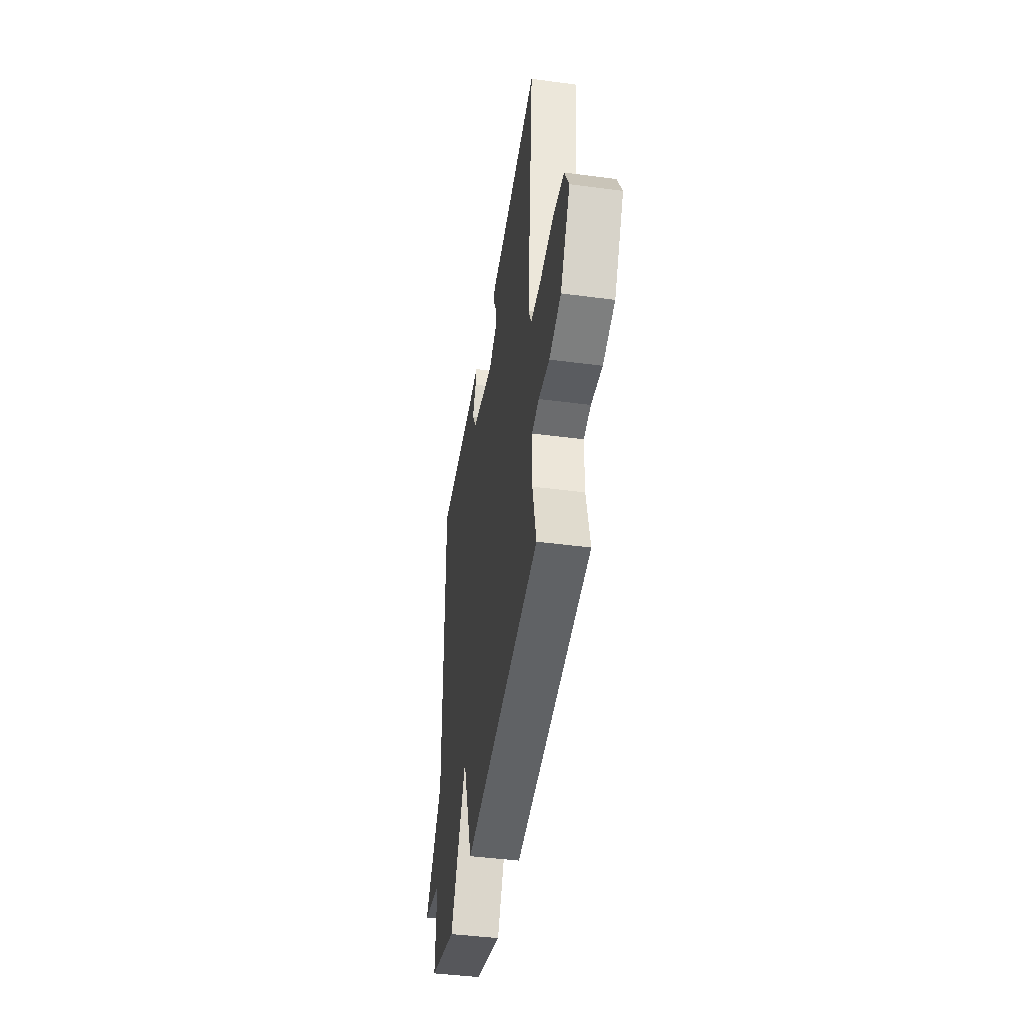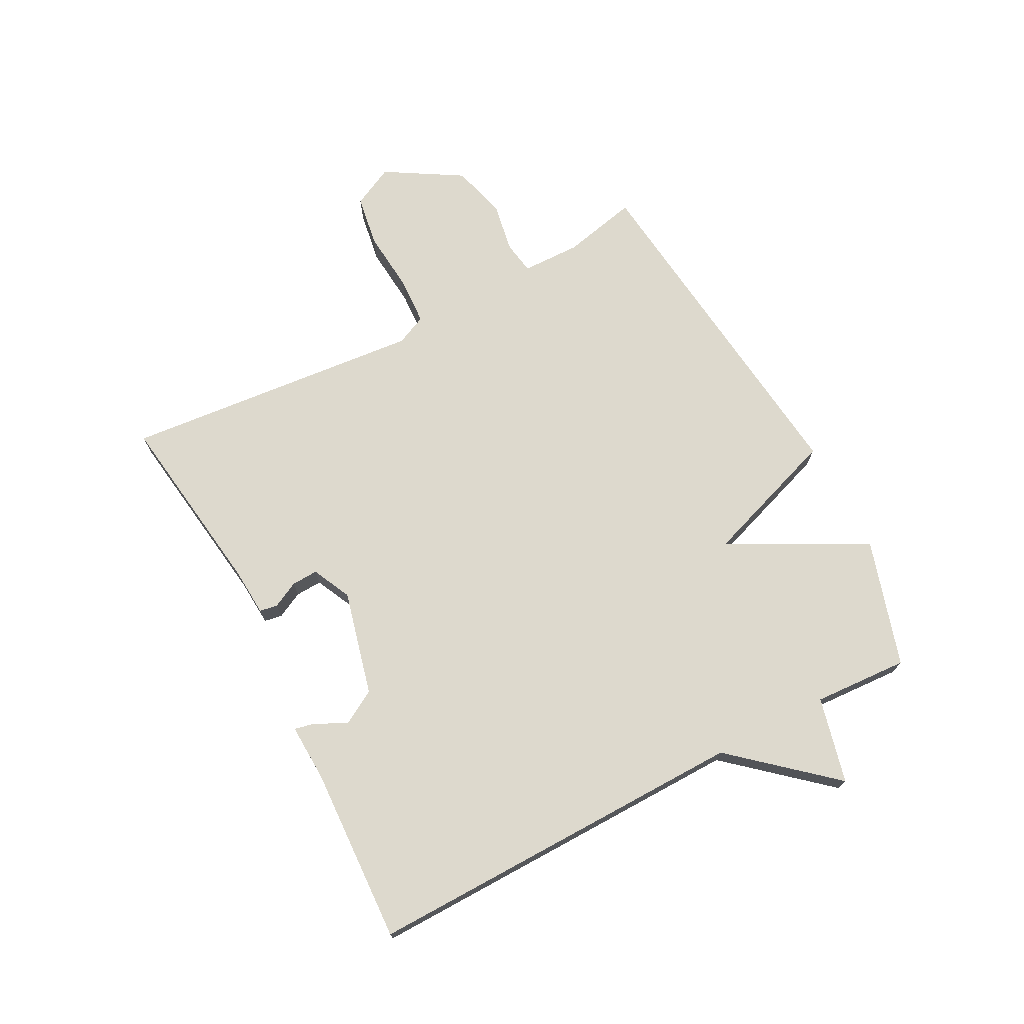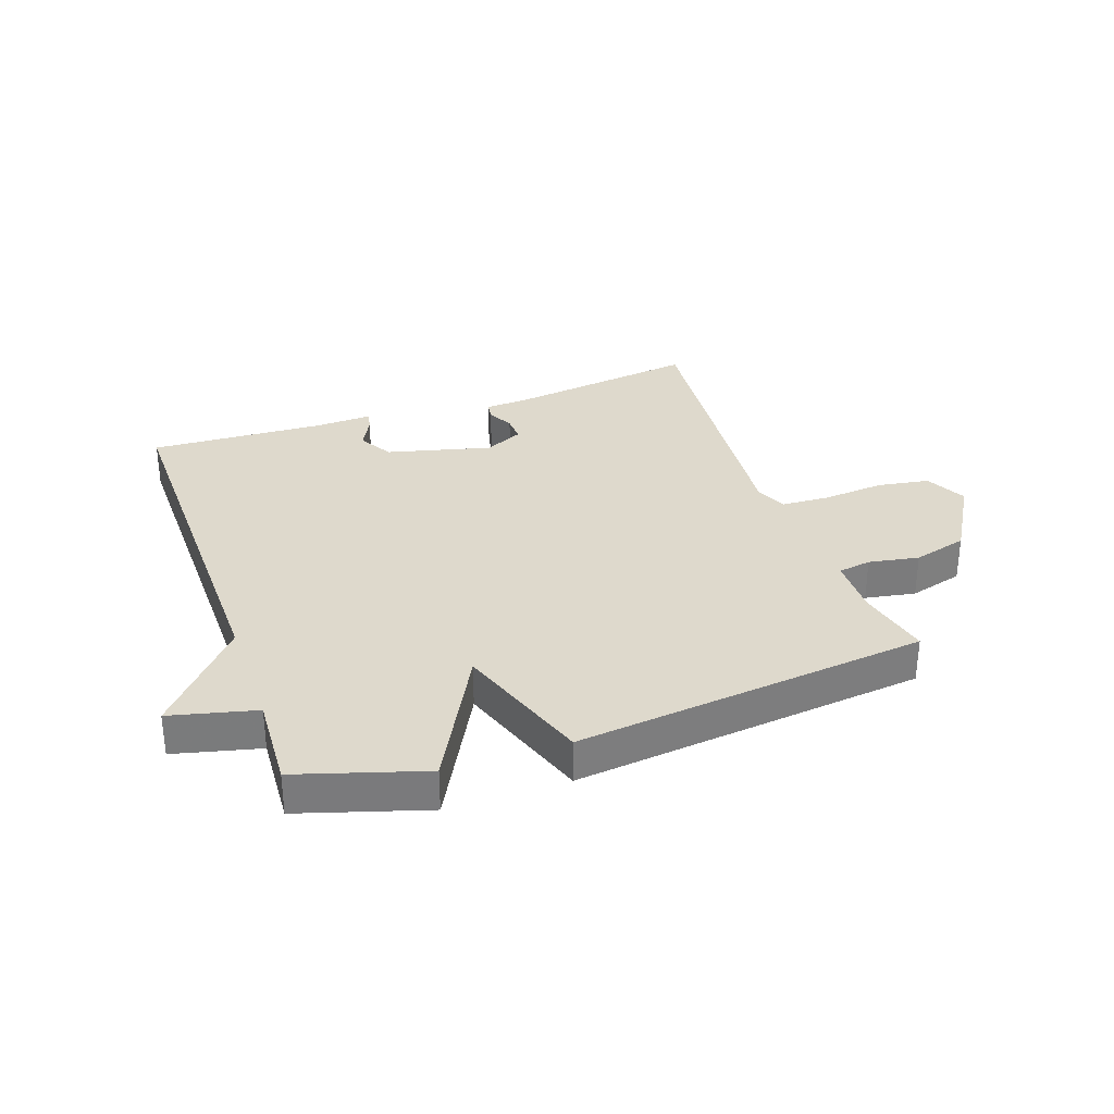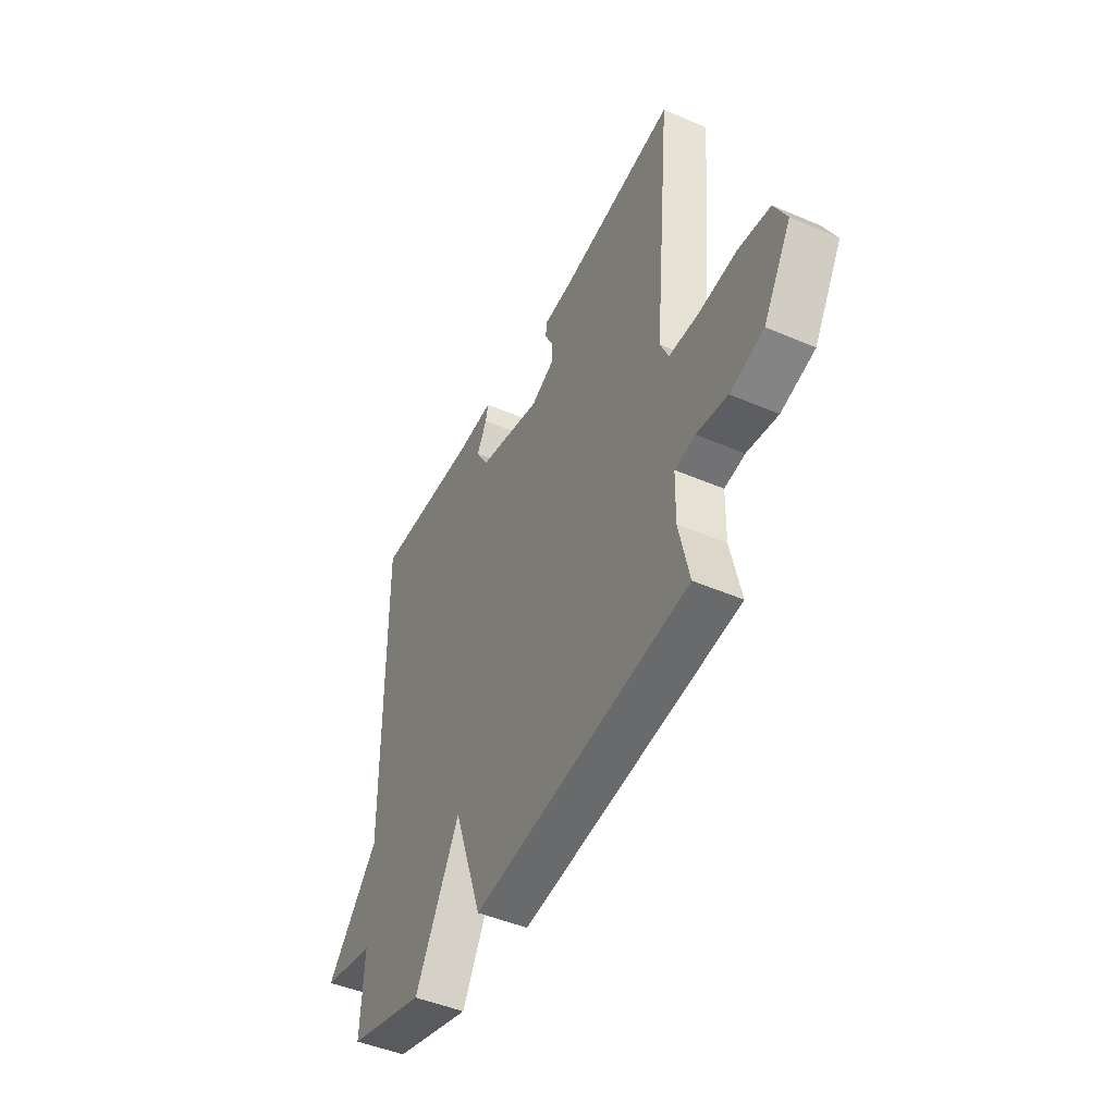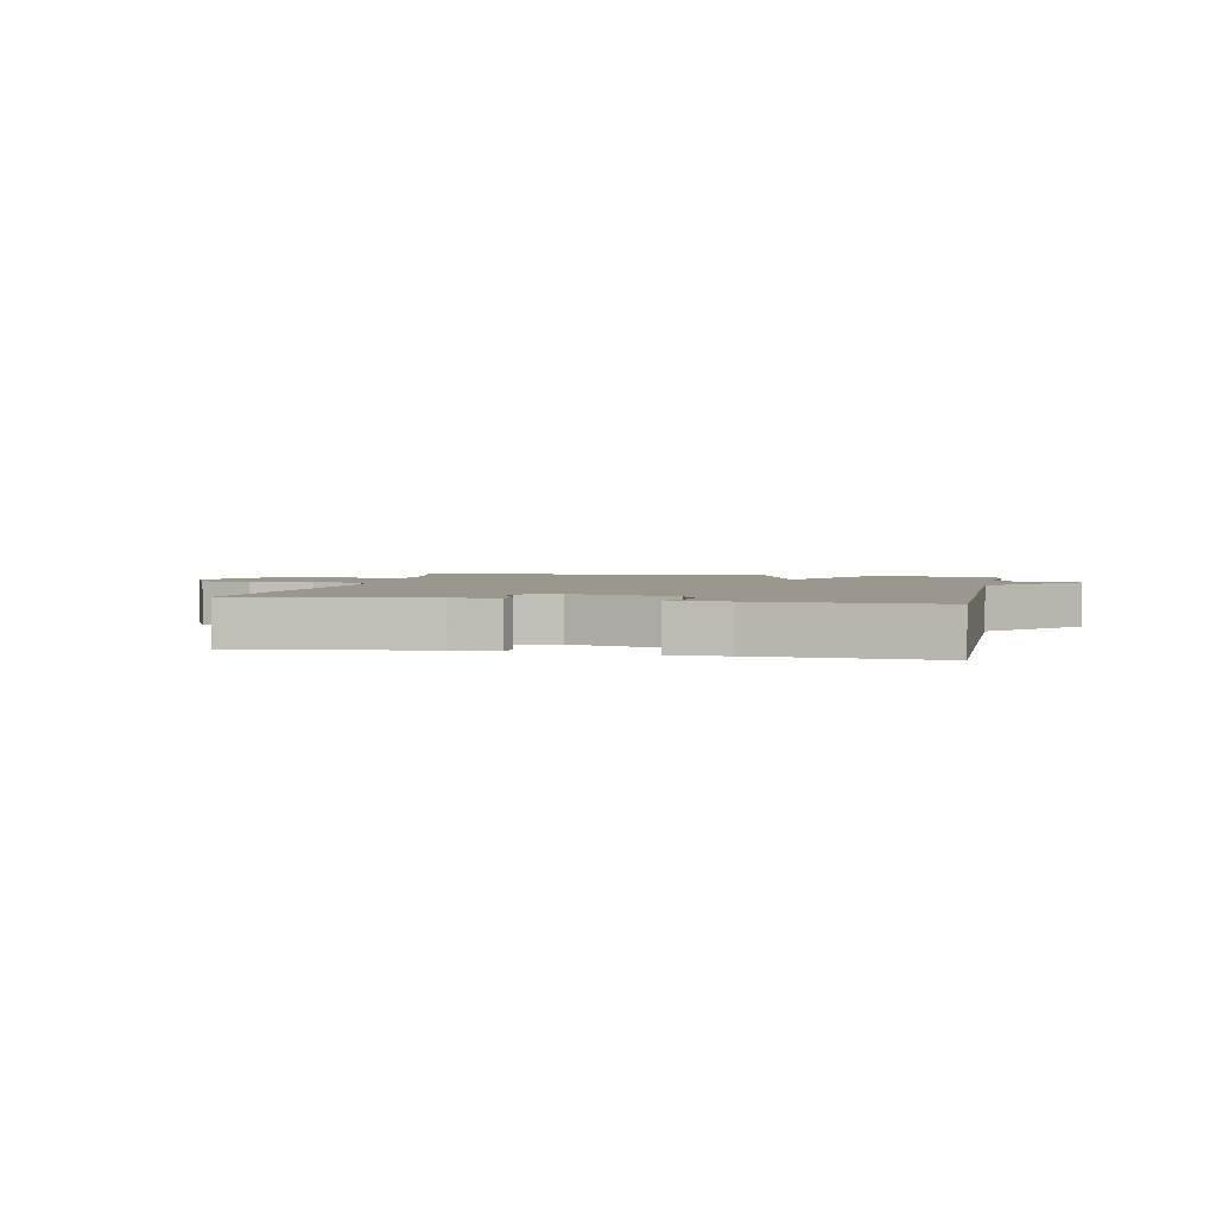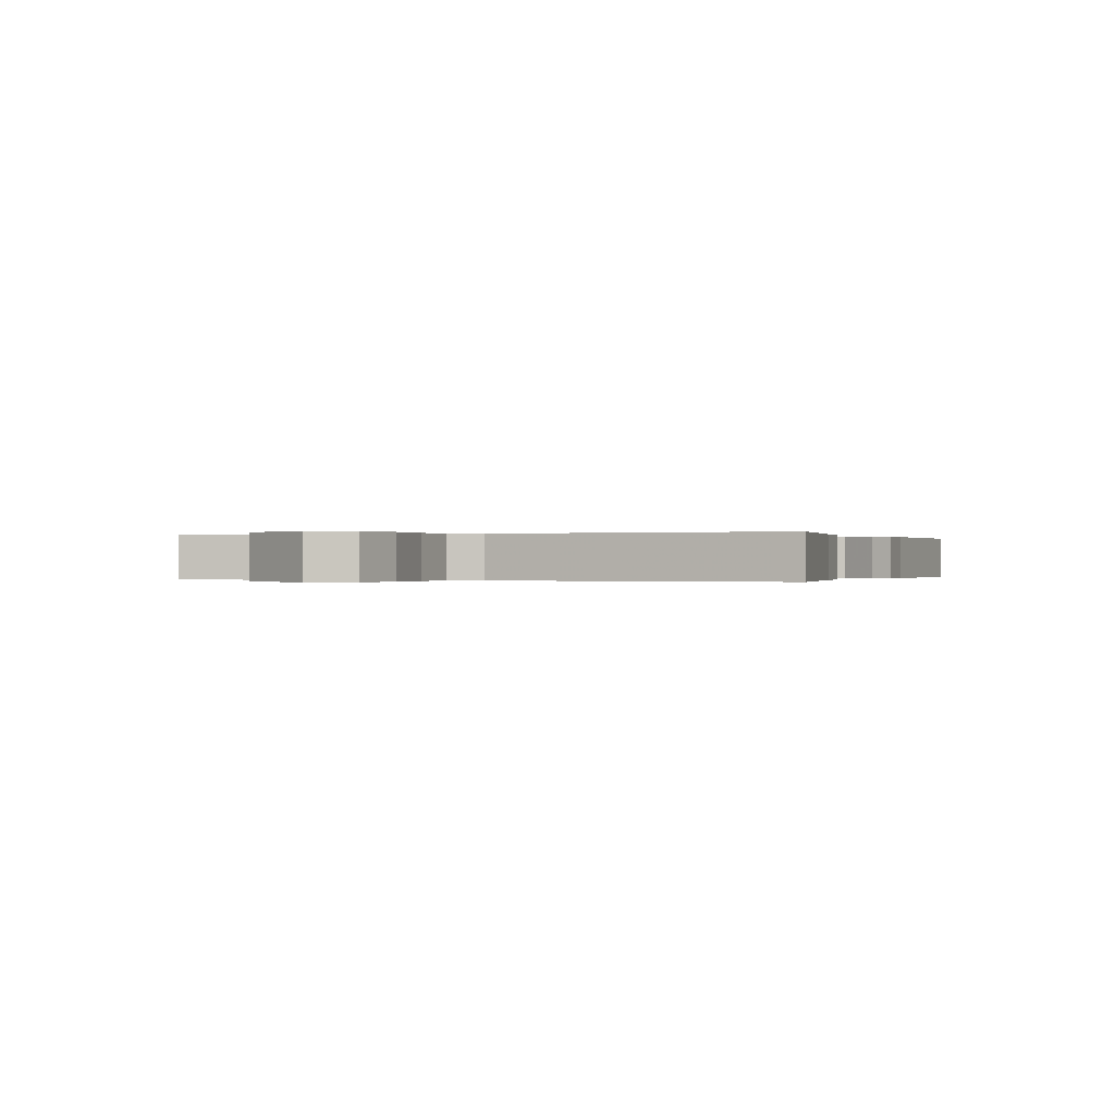
<metadata>
{"format":"obj","ext":"obj","renderer":"f3d","projection":"perspective","resolution":1024,"background":"white","views":[{"elev":-44.2,"azim":-98.8,"up":"+Z"},{"elev":72.0,"azim":62.2,"up":"+Y"},{"elev":32.0,"azim":160.7,"up":"+Y"},{"elev":-47.0,"azim":-116.0,"up":"+Z"},{"elev":2.7,"azim":12.3,"up":"+Y"},{"elev":-0.1,"azim":-68.8,"up":"+Y"}]}
</metadata>
<code>
v -0.5 0.07 0.5
v -0.186 0.07 0.457
v -0.108 0.07 0.452
v -0.103 0.07 0.422
v -0.125 0.07 0.378
v -0.127 0.07 0.334
v -0.062 0.07 0.303
v 0.112 0.07 0.347
v 0.145 0.07 0.404
v 0.118 0.07 0.457
v 0.111 0.07 0.49
v 0.206 0.07 0.486
v 0.5 0.07 0.5
v 0.491 0.07 -0.142
v 0.634 0.07 -0.307
v 0.491 0.07 -0.342
v 0.5 0.07 -0.5
v 0.289 0.07 -0.565
v 0.168 0.07 -0.337
v 0.089 0.07 -0.565
v -0.5 0.07 -0.5
v -0.472 0.07 -0.375
v -0.474 0.07 -0.277
v -0.529 0.07 -0.268
v -0.613 0.07 -0.283
v -0.704 0.07 -0.258
v -0.78 0.07 -0.131
v -0.746 0.07 -0.062
v -0.66 0.07 -0.048
v -0.557 0.07 -0.057
v -0.476 0.07 -0.053
v -0.453 0.07 -0.002
v -0.5 0 0.5
v -0.186 0 0.457
v -0.108 0 0.452
v -0.103 0 0.422
v -0.125 0 0.378
v -0.127 0 0.334
v -0.062 0 0.303
v 0.112 0 0.347
v 0.145 0 0.404
v 0.118 0 0.457
v 0.111 0 0.49
v 0.206 0 0.486
v 0.5 0 0.5
v 0.491 0 -0.142
v 0.634 0 -0.307
v 0.491 0 -0.342
v 0.5 0 -0.5
v 0.289 0 -0.565
v 0.168 0 -0.337
v 0.089 0 -0.565
v -0.5 0 -0.5
v -0.472 0 -0.375
v -0.474 0 -0.277
v -0.529 0 -0.268
v -0.613 0 -0.283
v -0.704 0 -0.258
v -0.78 0 -0.131
v -0.746 0 -0.062
v -0.66 0 -0.048
v -0.557 0 -0.057
v -0.476 0 -0.053
v -0.453 0 -0.002
f 28 29 30
f 27 28 30
f 26 27 30
f 25 26 30
f 24 25 30
f 23 24 30 31
f 22 23 31 32
f 19 20 21 22
f 16 17 18 19
f 14 15 16 19
f 12 13 14 19
f 9 10 11 12
f 8 9 12 19
f 19 22 32
f 8 19 32
f 7 8 32
f 2 3 4 5
f 2 5 6
f 1 2 6
f 1 6 7 32
f 62 61 60
f 62 60 59
f 62 59 58
f 62 58 57
f 62 57 56
f 63 62 56 55
f 64 63 55 54
f 54 53 52 51
f 51 50 49 48
f 51 48 47 46
f 51 46 45 44
f 44 43 42 41
f 51 44 41 40
f 64 54 51
f 64 51 40
f 64 40 39
f 37 36 35 34
f 38 37 34
f 38 34 33
f 64 39 38 33
f 1 33 34 2
f 2 34 35 3
f 3 35 36 4
f 4 36 37 5
f 5 37 38 6
f 6 38 39 7
f 7 39 40 8
f 8 40 41 9
f 9 41 42 10
f 10 42 43 11
f 11 43 44 12
f 12 44 45 13
f 13 45 46 14
f 14 46 47 15
f 15 47 48 16
f 16 48 49 17
f 17 49 50 18
f 18 50 51 19
f 19 51 52 20
f 20 52 53 21
f 21 53 54 22
f 22 54 55 23
f 23 55 56 24
f 24 56 57 25
f 25 57 58 26
f 26 58 59 27
f 27 59 60 28
f 28 60 61 29
f 29 61 62 30
f 30 62 63 31
f 31 63 64 32
f 32 64 33 1

</code>
